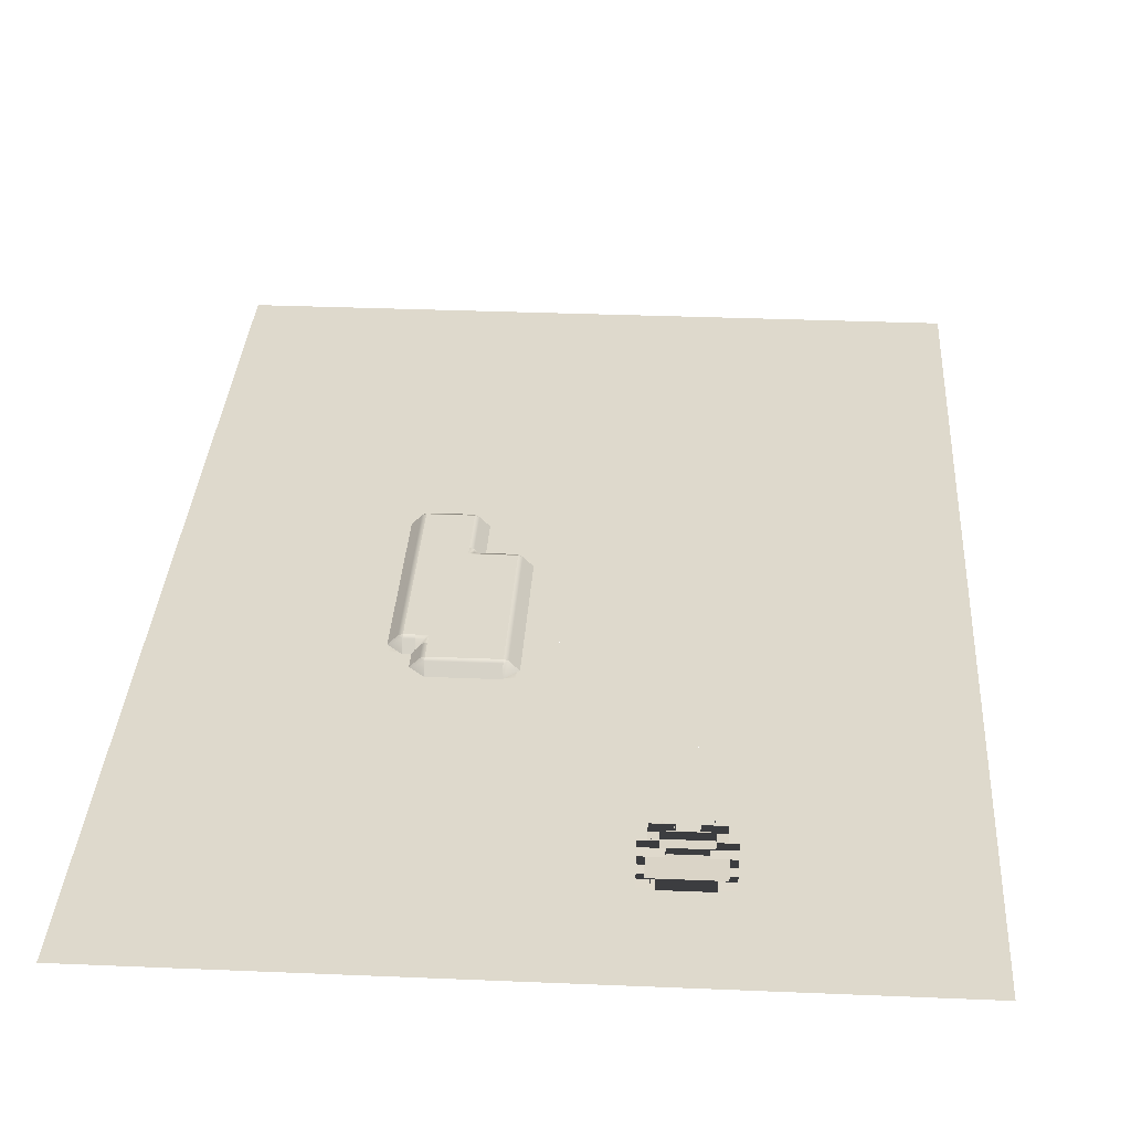
<metadata>
{"format":"obj","ext":"obj","renderer":"f3d","projection":"perspective","resolution":1024,"background":"white","views":[{"elev":32.0,"azim":-176.6,"up":"+Y"}]}
</metadata>
<code>
o map.002
v 3 0.2407 -4.125
v 3 0.2407 -6.125
v 3 3.563 -6.125
v 3 3.563 -4.125
v 2 0.2407 -5.125
v 4 0.2407 -5.125
v 4 3.563 -5.125
v 2 3.563 -5.125
v 8 0.2407 -4.125
v 8 0.2407 -6.125
v 8 3.563 -6.125
v 8 3.563 -4.125
v 7 0.2407 -5.125
v 9 0.2407 -5.125
v 9 3.563 -5.125
v 7 3.563 -5.125
v 7.3 0.18 -4.926
v 7.3 0.18 -3.006
v 7.3 4.14 -3.006
v 7.3 4.14 -4.926
v 3.7 0.18 -4.926
v 3.7 0.18 -3.006
v 3.7 4.14 -3.006
v 3.7 4.14 -4.926
v 6.34 0.18 -3.966
v 8.26 0.18 -3.966
v 8.26 4.14 -3.966
v 6.34 4.14 -3.966
v 2.74 0.18 -3.966
v 4.66 0.18 -3.966
v 4.66 4.14 -3.966
v 2.74 4.14 -3.966
v 4.54 0.3 -5.886
v 4.54 0.3 -3.966
v 4.54 4.26 -3.966
v 4.54 4.26 -5.886
v 6.46 0.3 -5.886
v 6.46 0.3 -3.966
v 6.46 4.26 -3.966
v 6.46 4.26 -5.886
v 3.58 0.3 -4.926
v 7.42 0.3 -4.926
v 7.42 4.26 -4.926
v 3.58 4.26 -4.926
v 2 0.2593 -4.125
v 4 0.2593 -4.125
v 4 0.2593 -6.125
v 2 0.2593 -6.125
v 7 0.2593 -4.125
v 9 0.2593 -4.125
v 9 0.2593 -6.125
v 7 0.2593 -6.125
v 2 2.956 -4.125
v 4 2.956 -4.125
v 4 2.956 -6.125
v 2 2.956 -6.125
v 7 2.956 -4.125
v 9 2.956 -4.125
v 9 2.956 -6.125
v 7 2.956 -6.125
v 5.5 3.57 -3.966
v 5.5 3.57 -5.886
v 3.58 3.57 -5.886
v 3.58 3.57 -3.966
v 8.38 2.31 -4.926
v 8.38 2.31 -6.846
v 2.62 2.31 -6.846
v 2.62 2.31 -4.926
v 4.66 3.45 -3.006
v 4.66 3.45 -4.926
v 2.74 3.45 -4.926
v 2.74 3.45 -3.006
v 8.26 3.45 -3.006
v 8.26 3.45 -4.926
v 6.34 3.45 -4.926
v 6.34 3.45 -3.006
v 7.42 3.57 -3.966
v 7.42 3.57 -5.886
v 2 1.5 -4.125
v 4 1.5 -4.125
v 4 1.5 -6.125
v 2 1.5 -6.125
v 7 1.5 -4.125
v 9 1.5 -4.125
v 9 1.5 -6.125
v 7 1.5 -6.125
v 8.38 1.68 -4.926
v 8.38 1.68 -6.846
v 2.62 1.68 -6.846
v 2.62 1.68 -4.926
v 4.66 1.68 -3.006
v 4.66 1.68 -4.926
v 2.74 1.68 -4.926
v 2.74 1.68 -3.006
v 8.26 1.68 -3.006
v 8.26 1.68 -4.926
v 6.34 1.68 -4.926
v 6.34 1.68 -3.006
v 5.5 1.8 -3.966
v 5.5 1.8 -5.886
v 3.58 1.8 -5.886
v 3.58 1.8 -3.966
v 7.42 1.8 -3.966
v 7.42 1.8 -5.886
v 0 0 0
v -1e-06 3e-06 -16
v -16 3e-06 -16
v -16 0 1e-06
v 16 0 -1e-06
v 16 3e-06 -16
v -1e-06 3e-06 -16
v 0 0 0
v 1e-06 -3e-06 16
v 0 0 0
v -16 0 1e-06
v -16 -3e-06 16
v 3 -3e-06 16
v 3 0 -0
v 0 0 0
v 1e-06 -3e-06 16
v 4 -1e-06 6
v 4 0 -0
v 3 0 -0
v 3 -1e-06 6
v 16 -0 1
v 16 0 -1e-06
v 7 0 -0
v 7 -0 1
v 16 -3e-06 16
v 16 -0 1
v 8 -0 1
v 8 -3e-06 16
v 8 -3e-06 16
v 8 -2e-06 10
v 7 -2e-06 10
v 7 -3e-06 16
v 7 -3e-06 16
v 7 -2e-06 11
v 6 -2e-06 11
v 6 -3e-06 16
v 6 -3e-06 16
v 6 -2e-06 13
v 5 -2e-06 13
v 5 -3e-06 16
v 5 -3e-06 16
v 5 -2e-06 14
v 3 -2e-06 14
v 3 -3e-06 16
v 32 -3e-06 20
v 32 -3e-06 16
v 16 -3e-06 16
v 16 -3e-06 20
v 48 -5e-06 32
v 48 -3e-06 16
v 32 -3e-06 16
v 32 -5e-06 32
v 20 -6e-06 36
v 20 -3e-06 20
v 16 -3e-06 20
v 16 -6e-06 36
v 26 1 35
v 26 1 20
v 20 1 20
v 20 1 35
v 32 -4e-06 23
v 32 -3e-06 20
v 26 -3e-06 20
v 26 -4e-06 23
v 28 1 39
v 28 1 23
v 26 1 23
v 26 1 39
v 32 -6e-06 39
v 32 -4e-06 23
v 28 -4e-06 23
v 28 -6e-06 39
v 48 -8e-06 48
v 48 -5e-06 32
v 32 -5e-06 32
v 32 -8e-06 48
v 24 -8e-06 48
v 24 -6e-06 35
v 20 -6e-06 35
v 20 -8e-06 48
v 26 1 41
v 26 1 35
v 24 1 35
v 24 1 41
v 20 -8e-06 48
v 20 -6e-06 36
v 16 -6e-06 36
v 16 -8e-06 48
v 28 1 41
v 28 1 39
v 26 1 39
v 26 1 41
v 32 -8e-06 48
v 32 -6e-06 39
v 28 -6e-06 39
v 28 -8e-06 48
v 28 -8e-06 48
v 28 -7e-06 41
v 24 -7e-06 41
v 24 -8e-06 48
v 3e-06 -1e-05 64
v 2e-06 -8e-06 48
v -16 -8e-06 48
v -16 -1e-05 64
v 16 -1e-05 64
v 16 -8e-06 48
v 2e-06 -8e-06 48
v 3e-06 -1e-05 64
v 3e-06 -1.3e-05 80
v 3e-06 -1e-05 64
v -16 -1e-05 64
v -16 -1.3e-05 80
v 16 -1.3e-05 80
v 16 -1e-05 64
v 3e-06 -1e-05 64
v 3e-06 -1.3e-05 80
v 32 0 -1e-06
v 32 3e-06 -16
v 16 3e-06 -16
v 16 0 -1e-06
v 48 0 -2e-06
v 48 3e-06 -16
v 32 3e-06 -16
v 32 0 -1e-06
v 32 -3e-06 16
v 32 0 -1e-06
v 16 0 -1e-06
v 16 -3e-06 16
v 48 -3e-06 16
v 48 0 -2e-06
v 32 0 -1e-06
v 32 -3e-06 16
v 1e-06 -5e-06 32
v 1e-06 -3e-06 16
v -16 -3e-06 16
v -16 -5e-06 32
v 16 -5e-06 32
v 16 -3e-06 16
v 1e-06 -3e-06 16
v 1e-06 -5e-06 32
v 2e-06 -8e-06 48
v 1e-06 -5e-06 32
v -16 -5e-06 32
v -16 -8e-06 48
v 16 -8e-06 48
v 16 -5e-06 32
v 1e-06 -5e-06 32
v 2e-06 -8e-06 48
v 32 -1e-05 64
v 32 -8e-06 48
v 16 -8e-06 48
v 16 -1e-05 64
v 48 -1e-05 64
v 48 -8e-06 48
v 32 -8e-06 48
v 32 -1e-05 64
v 32 -1.3e-05 80
v 32 -1e-05 64
v 16 -1e-05 64
v 16 -1.3e-05 80
v 48 -1.3e-05 80
v 48 -1e-05 64
v 32 -1e-05 64
v 32 -1.3e-05 80
v 6 -1e-06 -0
v 5 -1e-06 -0
v 5 -1e-06 1
v 6 -1e-06 1
v 4 -1e-06 1
v 4 -2e-06 6
v 5 -2e-06 6
v 5 -1e-06 1
v 8 -2e-06 9
v 8 -1e-06 2
v 7 -1e-06 2
v 7 -2e-06 9
v 3 -2e-06 7
v 3 -3e-06 13
v 4 -3e-06 13
v 4 -2e-06 7
v 6 -3e-06 12
v 6 -3e-06 11
v 5 -3e-06 11
v 5 -3e-06 12
v 5 -1e-06 -0
v 4 0 -0
v 5 -1e-06 1
v 4 -0 1
v 7 -1e-06 1
v 7 0 -0
v 6 -1e-06 1
v 6 0 -0
v 6 -1e-06 1
v 7 -1e-06 2
v 7 -1e-06 1
v 8 -1e-06 2
v 8 -0 1
v 7 -1e-06 2
v 7 -0 1
v 4 -2e-06 6
v 3 -1e-06 6
v 4 -2e-06 7
v 3 -1e-06 7
v 4 -2e-06 7
v 5 -2e-06 6
v 4 -2e-06 6
v 7 -2e-06 9
v 6 -3e-06 10
v 7 -3e-06 10
v 7 -3e-06 10
v 8 -2e-06 10
v 7 -2e-06 9
v 8 -1e-06 9
v 6 -3e-06 10
v 5 -3e-06 11
v 6 -3e-06 11
v 6 -3e-06 11
v 7 -2e-06 11
v 6 -3e-06 10
v 7 -2e-06 10
v 5 -3e-06 12
v 4 -3e-06 13
v 5 -3e-06 13
v 5 -3e-06 13
v 6 -2e-06 13
v 5 -3e-06 12
v 6 -2e-06 12
v 3 -3e-06 13
v 3 -2e-06 14
v 4 -3e-06 13
v 4 -2e-06 14
v 4 -3e-06 14
v 5 -2e-06 14
v 4 -3e-06 13
v 5 -2e-06 13
v 5 1e-06 1
v 5 -1e-06 10
v 6 -1e-06 10
v 6 1e-06 1
v 6 1e-06 2
v 6 -0 9
v 7 -0 9
v 7 1e-06 2
v 4 -0 7
v 4 -1e-06 12
v 5 -1e-06 12
v 5 -0 7
v 6 -1e-06 2
v 5 -2e-06 7
v 6 -2e-06 9
v 5 -3e-06 10
v 4 -3e-06 12
v 7.66 0.12 -3.966
v 7.42 1.56 -4.206
v 7.42 1.56 -6.126
v 7.66 0.12 -6.126
v 3.58 1.56 -6.126
v 3.34 0.12 -6.126
v 3.58 1.56 -4.206
v 3.34 0.12 -3.966
v 5.5 0.12 -3.966
v 4.06 0.12 -2.766
v 6.94 0.12 -2.766
v 15.88 0.5 12
v 15.88 0.5 -1e-06
v 14.88 0.5 -1e-06
v 14.88 0.5 12
v 18.88 0.5 12
v 18.88 0.5 -1
v 15.88 0.5 -1
v 15.88 0.5 12
v 19.88 0.5 11
v 19.88 0.5 -1
v 18.88 0.5 -1
v 18.88 0.5 11
v 20.88 0.5 9
v 20.88 0.5 -1e-06
v 19.88 0.5 -1e-06
v 19.88 0.5 9
v 10.88 0.5 33
v 10.88 0.5 21
v 9.875 0.5 21
v 9.875 0.5 33
v 9.875 0.5 34
v 9.875 0.5 22
v 8.875 0.5 22
v 8.875 0.5 34
v 8.875 0.5 35
v 8.875 0.5 24
v 7.875 0.5 24
v 7.875 0.5 35
v 11.88 0.5 31
v 11.88 0.5 24
v 10.88 0.5 24
v 10.88 0.5 31
v 7.875 0.5 31
v 7.875 0.5 25
v 6.875 0.5 25
v 6.875 0.5 31
v 15.88 0.375 12
v 15.88 0.375 -1e-06
v 14.88 0.375 -1e-06
v 14.88 0.375 12
v 18.88 0.375 12
v 18.88 0.375 -1
v 15.88 0.375 -1
v 15.88 0.375 12
v 19.88 0.375 11
v 19.88 0.375 -1
v 18.88 0.375 -1
v 18.88 0.375 11
v 20.88 0.375 9
v 20.88 0.375 -1e-06
v 19.88 0.375 -1e-06
v 19.88 0.375 9
v 10.88 0.375 33
v 10.88 0.375 21
v 9.875 0.375 21
v 9.875 0.375 33
v 9.875 0.375 34
v 9.875 0.375 22
v 8.875 0.375 22
v 8.875 0.375 34
v 8.875 0.375 35
v 8.875 0.375 24
v 7.875 0.375 24
v 7.875 0.375 35
v 11.88 0.375 31
v 11.88 0.375 24
v 10.88 0.375 24
v 10.88 0.375 31
v 7.875 0.375 31
v 7.875 0.375 25
v 6.875 0.375 25
v 6.875 0.375 31
v 21 -0.1464 18.6
v 20 -0.1464 18.6
v 20 0.8536 19.6
v 21 0.8536 19.6
v 20 1 20
v 21 1 20
v 22 -0.1464 18.6
v 21 -0.1464 18.6
v 21 0.8536 19.6
v 22 0.8536 19.6
v 21 1 20
v 22 1 20
v 23 -0.1464 18.6
v 22 -0.1464 18.6
v 22 0.8536 19.6
v 23 0.8536 19.6
v 22 1 20
v 23 1 20
v 24 -0.1464 18.6
v 23 -0.1464 18.6
v 23 0.8536 19.6
v 24 0.8536 19.6
v 23 1 20
v 24 1 20
v 25 -0.1464 18.6
v 24 -0.1464 18.6
v 24 0.8536 19.6
v 25 0.8536 19.6
v 24 1 20
v 25 1 20
v 26 -0.1464 18.6
v 25 -0.1464 18.6
v 25 0.8536 19.6
v 26 0.8536 19.6
v 25 1 20
v 26 1 20
v 18.6 -0.1464 20
v 18.6 -0.1464 21
v 19.6 0.8536 21
v 19.6 0.8536 20
v 20 1 21
v 20 1 20
v 27.4 -0.1464 21
v 27.4 -0.1464 20
v 26.4 0.8536 20
v 26.4 0.8536 21
v 26 1 20
v 26 1 21
v 18.6 -0.1464 21
v 18.6 -0.1465 22
v 19.6 0.8535 22
v 19.6 0.8536 21
v 20 1 22
v 20 1 21
v 27.4 -0.1465 22
v 27.4 -0.1464 21
v 26.4 0.8536 21
v 26.4 0.8535 22
v 26 1 21
v 26 1 22
v 18.6 -0.1465 22
v 18.6 -0.1465 23
v 19.6 0.8535 23
v 19.6 0.8535 22
v 20 1 23
v 20 1 22
v 28 -0.1465 21.6
v 27 -0.1465 21.6
v 27 0.8535 22.6
v 28 0.8535 22.6
v 27 1 23
v 28 1 23
v 18.6 -0.1465 23
v 18.6 -0.1465 24
v 19.6 0.8535 24
v 19.6 0.8535 23
v 20 1 24
v 20 1 23
v 29.4 -0.1465 24
v 29.4 -0.1465 23
v 28.4 0.8535 23
v 28.4 0.8535 24
v 28 1 23
v 28 1 24
v 18.6 -0.1465 24
v 18.6 -0.1465 25
v 19.6 0.8535 25
v 19.6 0.8535 24
v 20 1 25
v 20 1 24
v 29.4 -0.1465 25
v 29.4 -0.1465 24
v 28.4 0.8535 24
v 28.4 0.8535 25
v 28 1 24
v 28 1 25
v 18.6 -0.1465 25
v 18.6 -0.1465 26
v 19.6 0.8535 26
v 19.6 0.8535 25
v 20 1 26
v 20 1 25
v 29.4 -0.1465 26
v 29.4 -0.1465 25
v 28.4 0.8535 25
v 28.4 0.8535 26
v 28 1 25
v 28 1 26
v 18.6 -0.1465 26
v 18.6 -0.1465 27
v 19.6 0.8535 27
v 19.6 0.8535 26
v 20 1 27
v 20 1 26
v 29.4 -0.1465 27
v 29.4 -0.1465 26
v 28.4 0.8535 26
v 28.4 0.8535 27
v 28 1 26
v 28 1 27
v 18.6 -0.1465 27
v 18.6 -0.1465 28
v 19.6 0.8535 28
v 19.6 0.8535 27
v 20 1 28
v 20 1 27
v 29.4 -0.1465 28
v 29.4 -0.1465 27
v 28.4 0.8535 27
v 28.4 0.8535 28
v 28 1 27
v 28 1 28
v 18.6 -0.1465 28
v 18.6 -0.1465 29
v 19.6 0.8535 29
v 19.6 0.8535 28
v 20 1 29
v 20 1 28
v 29.4 -0.1465 29
v 29.4 -0.1465 28
v 28.4 0.8535 28
v 28.4 0.8535 29
v 28 1 28
v 28 1 29
v 18.6 -0.1465 29
v 18.6 -0.1465 30
v 19.6 0.8535 30
v 19.6 0.8535 29
v 20 1 30
v 20 1 29
v 29.4 -0.1465 30
v 29.4 -0.1465 29
v 28.4 0.8535 29
v 28.4 0.8535 30
v 28 1 29
v 28 1 30
v 18.6 -0.1465 30
v 18.6 -0.1465 31
v 19.6 0.8535 31
v 19.6 0.8535 30
v 20 1 31
v 20 1 30
v 29.4 -0.1465 31
v 29.4 -0.1465 30
v 28.4 0.8535 30
v 28.4 0.8535 31
v 28 1 30
v 28 1 31
v 18.6 -0.1465 31
v 18.6 -0.1465 32
v 19.6 0.8535 32
v 19.6 0.8535 31
v 20 1 32
v 20 1 31
v 29.4 -0.1465 32
v 29.4 -0.1465 31
v 28.4 0.8535 31
v 28.4 0.8535 32
v 28 1 31
v 28 1 32
v 18.6 -0.1465 32
v 18.6 -0.1465 33
v 19.6 0.8535 33
v 19.6 0.8535 32
v 20 1 33
v 20 1 32
v 29.4 -0.1465 33
v 29.4 -0.1465 32
v 28.4 0.8535 32
v 28.4 0.8535 33
v 28 1 32
v 28 1 33
v 18.6 -0.1465 33
v 18.6 -0.1465 34
v 19.6 0.8535 34
v 19.6 0.8535 33
v 20 1 34
v 20 1 33
v 29.4 -0.1465 34
v 29.4 -0.1465 33
v 28.4 0.8535 33
v 28.4 0.8535 34
v 28 1 33
v 28 1 34
v 18.6 -0.1465 34
v 18.6 -0.1465 35
v 19.6 0.8535 35
v 19.6 0.8535 34
v 20 1 35
v 20 1 34
v 29.4 -0.1465 35
v 29.4 -0.1465 34
v 28.4 0.8535 34
v 28.4 0.8535 35
v 28 1 34
v 28 1 35
v 20 -0.1465 36.4
v 21 -0.1465 36.4
v 21 0.8535 35.4
v 20 0.8535 35.4
v 21 1 35
v 20 1 35
v 21 -0.1465 36.4
v 22 -0.1465 36.4
v 22 0.8535 35.4
v 21 0.8535 35.4
v 22 1 35
v 21 1 35
v 22 -0.1465 36.4
v 23 -0.1465 36.4
v 23 0.8535 35.4
v 22 0.8535 35.4
v 23 1 35
v 22 1 35
v 29.4 -0.1465 36
v 29.4 -0.1465 35
v 28.4 0.8535 35
v 28.4 0.8535 36
v 28 1 35
v 28 1 36
v 22.6 -0.1465 36
v 22.6 -0.1465 37
v 23.6 0.8535 37
v 23.6 0.8535 36
v 24 1 37
v 24 1 36
v 29.4 -0.1465 37
v 29.4 -0.1465 36
v 28.4 0.8535 36
v 28.4 0.8535 37
v 28 1 36
v 28 1 37
v 22.6 -0.1465 37
v 22.6 -0.1465 38
v 23.6 0.8535 38
v 23.6 0.8535 37
v 24 1 38
v 24 1 37
v 29.4 -0.1465 38
v 29.4 -0.1465 37
v 28.4 0.8535 37
v 28.4 0.8535 38
v 28 1 37
v 28 1 38
v 22.6 -0.1465 38
v 22.6 -0.1465 39
v 23.6 0.8535 39
v 23.6 0.8535 38
v 24 1 39
v 24 1 38
v 29.4 -0.1465 39
v 29.4 -0.1465 38
v 28.4 0.8535 38
v 28.4 0.8535 39
v 28 1 38
v 28 1 39
v 22.6 -0.1465 39
v 22.6 -0.1465 40
v 23.6 0.8535 40
v 23.6 0.8535 39
v 24 1 40
v 24 1 39
v 29.4 -0.1465 40
v 29.4 -0.1465 39
v 28.4 0.8535 39
v 28.4 0.8535 40
v 28 1 39
v 28 1 40
v 22.6 -0.1465 40
v 22.6 -0.1465 41
v 23.6 0.8535 41
v 23.6 0.8535 40
v 24 1 41
v 24 1 40
v 29.4 -0.1465 41
v 29.4 -0.1465 40
v 28.4 0.8535 40
v 28.4 0.8535 41
v 28 1 40
v 28 1 41
v 24 -0.1465 42.4
v 25 -0.1465 42.4
v 25 0.8535 41.4
v 24 0.8535 41.4
v 25 1 41
v 24 1 41
v 25 -0.1465 42.4
v 26 -0.1465 42.4
v 26 0.8535 41.4
v 25 0.8535 41.4
v 26 1 41
v 25 1 41
v 26 -0.1465 42.4
v 27 -0.1465 42.4
v 27 0.8535 41.4
v 26 0.8535 41.4
v 27 1 41
v 26 1 41
v 27 -0.1465 42.4
v 28 -0.1465 42.4
v 28 0.8535 41.4
v 27 0.8535 41.4
v 28 1 41
v 27 1 41
v 26.4 0.8536 22
v 26 1 22
v 26 1 23
v 26.4 0.8536 22.6
v 27 1 23
v 27 0.8536 22.6
v 23.6 0.8535 36
v 24 1 36
v 24 1 35
v 23.6 0.8535 35.4
v 23 1 35
v 23 0.8535 35.4
v 27 0.25 22
v 23 0.25 36
v 20 -0.1464 18.6
v 18.6 -0.1464 20
v 19.6 0.8535 20
v 20 0.8536 19.6
v 27.4 -0.1464 20
v 26 -0.1464 18.6
v 26 0.8535 19.6
v 26.4 0.8536 20
v 29.4 -0.1464 23
v 28 -0.1464 21.6
v 28 0.8535 22.6
v 28.4 0.8535 23
v 18.6 -0.1464 35
v 20 -0.1464 36.4
v 20 0.8535 35.4
v 19.6 0.8535 35
v 22.6 -0.1464 41
v 24 -0.1464 42.4
v 24 0.8535 41.4
v 23.6 0.8535 41
v 28 -0.1464 42.4
v 29.4 -0.1464 41
v 28.4 0.8535 41
v 28 0.8535 41.4
v 20 1 20
v 19 -3e-06 20.4
v 20.4 -3e-06 19
v 19 -3e-06 19
v 26 1 20
v 25.6 -3e-06 19
v 27 -3e-06 20.4
v 27 -3e-06 19
v 28 1 23
v 27.6 -4e-06 22
v 29 -4e-06 23.4
v 29 -4e-06 22
v 20 1 35
v 20.4 -6e-06 36
v 19 -6e-06 34.6
v 19 -6e-06 36
v 24 1 41
v 24.4 -7e-06 42
v 23 -7e-06 40.6
v 23 -7e-06 42
v 28 1 41
v 29 -7e-06 40.6
v 27.6 -7e-06 42
v 29 -7e-06 42
f 1 2 3 4
f 5 6 7 8
f 9 10 11 12
f 13 14 15 16
f 17 18 19 20
f 21 22 23 24
f 25 26 27 28
f 29 30 31 32
f 33 34 35 36
f 37 38 39 40
f 41 42 43 44
f 45 46 47 48
f 49 50 51 52
f 53 54 55 56
f 57 58 59 60
f 61 62 63 64
f 65 66 67 68
f 69 70 71 72
f 73 74 75 76
f 77 78 62 61
f 79 80 81 82
f 83 84 85 86
f 87 88 89 90
f 91 92 93 94
f 95 96 97 98
f 99 100 101 102
f 103 104 100 99
f 105 106 107 108
f 109 110 111 112
f 113 114 115 116
f 117 118 119 120
f 121 122 123 124
f 125 126 127 128
f 129 130 131 132
f 133 134 135 136
f 137 138 139 140
f 141 142 143 144
f 145 146 147 148
f 149 150 151 152
f 153 154 155 156
f 157 158 159 160
f 161 162 163 164
f 165 166 167 168
f 169 170 171 172
f 173 174 175 176
f 177 178 179 180
f 181 182 183 184
f 185 186 187 188
f 189 190 191 192
f 193 194 195 196
f 197 198 199 200
f 201 202 203 204
f 205 206 207 208
f 209 210 211 212
f 213 214 215 216
f 217 218 219 220
f 221 222 223 224
f 225 226 227 228
f 229 230 231 232
f 233 234 235 236
f 237 238 239 240
f 241 242 243 244
f 245 246 247 248
f 249 250 251 252
f 253 254 255 256
f 257 258 259 260
f 261 262 263 264
f 265 266 267 268
f 269 270 271 272
f 273 274 275 276
f 277 278 279 280
f 281 282 283 284
f 285 286 287 288
f 289 290 291
f 290 292 291
f 293 294 295
f 294 296 295
f 297 298 299
f 300 301 302
f 301 303 302
f 304 305 306
f 305 307 306
f 308 309 310
f 311 312 313
f 314 315 316
f 315 317 316
f 318 319 320
f 321 322 323
f 322 324 323
f 325 326 327
f 328 329 330
f 329 331 330
f 332 333 334
f 333 335 334
f 336 337 338
f 337 339 338
f 340 341 342 343
f 344 345 346 347
f 348 349 350 351
f 298 297 352
f 309 308 353
f 312 311 354
f 319 318 355
f 326 325 356
f 357 358 359 360
f 360 359 361 362
f 362 361 363 364
f 360 365 357
f 366 365 364
f 357 365 367
f 367 365 366
f 365 362 364
f 360 362 365
f 368 369 370 371
f 372 373 374 375
f 376 377 378 379
f 380 381 382 383
f 384 385 386 387
f 388 389 390 391
f 392 393 394 395
f 396 397 398 399
f 400 401 402 403
f 404 405 406 407
f 408 409 410 411
f 412 413 414 415
f 416 417 418 419
f 420 421 422 423
f 424 425 426 427
f 428 429 430 431
f 432 433 434 435
f 436 437 438 439
f 440 441 442 443
f 443 442 444 445
f 446 447 448 449
f 449 448 450 451
f 452 453 454 455
f 455 454 456 457
f 458 459 460 461
f 461 460 462 463
f 464 465 466 467
f 467 466 468 469
f 470 471 472 473
f 473 472 474 475
f 476 477 478 479
f 479 478 480 481
f 482 483 484 485
f 485 484 486 487
f 488 489 490 491
f 491 490 492 493
f 494 495 496 497
f 497 496 498 499
f 500 501 502 503
f 503 502 504 505
f 506 507 508 509
f 509 508 510 511
f 512 513 514 515
f 515 514 516 517
f 518 519 520 521
f 521 520 522 523
f 524 525 526 527
f 527 526 528 529
f 530 531 532 533
f 533 532 534 535
f 536 537 538 539
f 539 538 540 541
f 542 543 544 545
f 545 544 546 547
f 548 549 550 551
f 551 550 552 553
f 554 555 556 557
f 557 556 558 559
f 560 561 562 563
f 563 562 564 565
f 566 567 568 569
f 569 568 570 571
f 572 573 574 575
f 575 574 576 577
f 578 579 580 581
f 581 580 582 583
f 584 585 586 587
f 587 586 588 589
f 590 591 592 593
f 593 592 594 595
f 596 597 598 599
f 599 598 600 601
f 602 603 604 605
f 605 604 606 607
f 608 609 610 611
f 611 610 612 613
f 614 615 616 617
f 617 616 618 619
f 620 621 622 623
f 623 622 624 625
f 626 627 628 629
f 629 628 630 631
f 632 633 634 635
f 635 634 636 637
f 638 639 640 641
f 641 640 642 643
f 644 645 646 647
f 647 646 648 649
f 650 651 652 653
f 653 652 654 655
f 656 657 658 659
f 659 658 660 661
f 662 663 664 665
f 665 664 666 667
f 668 669 670 671
f 671 670 672 673
f 674 675 676 677
f 677 676 678 679
f 680 681 682 683
f 683 682 684 685
f 686 687 688 689
f 689 688 690 691
f 692 693 694 695
f 695 694 696 697
f 698 699 700 701
f 701 700 702 703
f 704 705 706 707
f 707 706 708 709
f 710 711 712 713
f 713 712 714 715
f 716 717 718 719
f 719 718 720 721
f 722 723 724 725
f 725 724 726 727
f 728 729 730 731
f 731 730 732 733
f 734 735 736 737
f 737 736 738 739
f 740 741 742 743
f 743 742 744 745
f 746 747 748 749
f 749 748 750 751
f 752 753 754 755
f 755 754 756 757
f 758 759 760 761
f 761 760 762 763
f 764 765 766 767
f 767 766 768 769
f 770 771 772 773
f 773 772 774 775
f 776 767 769
f 776 764 767
f 777 773 775
f 777 770 773
f 778 779 780 781
f 782 783 784 785
f 786 787 788 789
f 790 791 792 793
f 794 795 796 797
f 798 799 800 801
f 781 780 802
f 803 804 805
f 785 784 806
f 807 808 809
f 789 788 810
f 811 812 813
f 793 792 814
f 815 816 817
f 797 796 818
f 819 820 821
f 801 800 822
f 823 824 825

</code>
